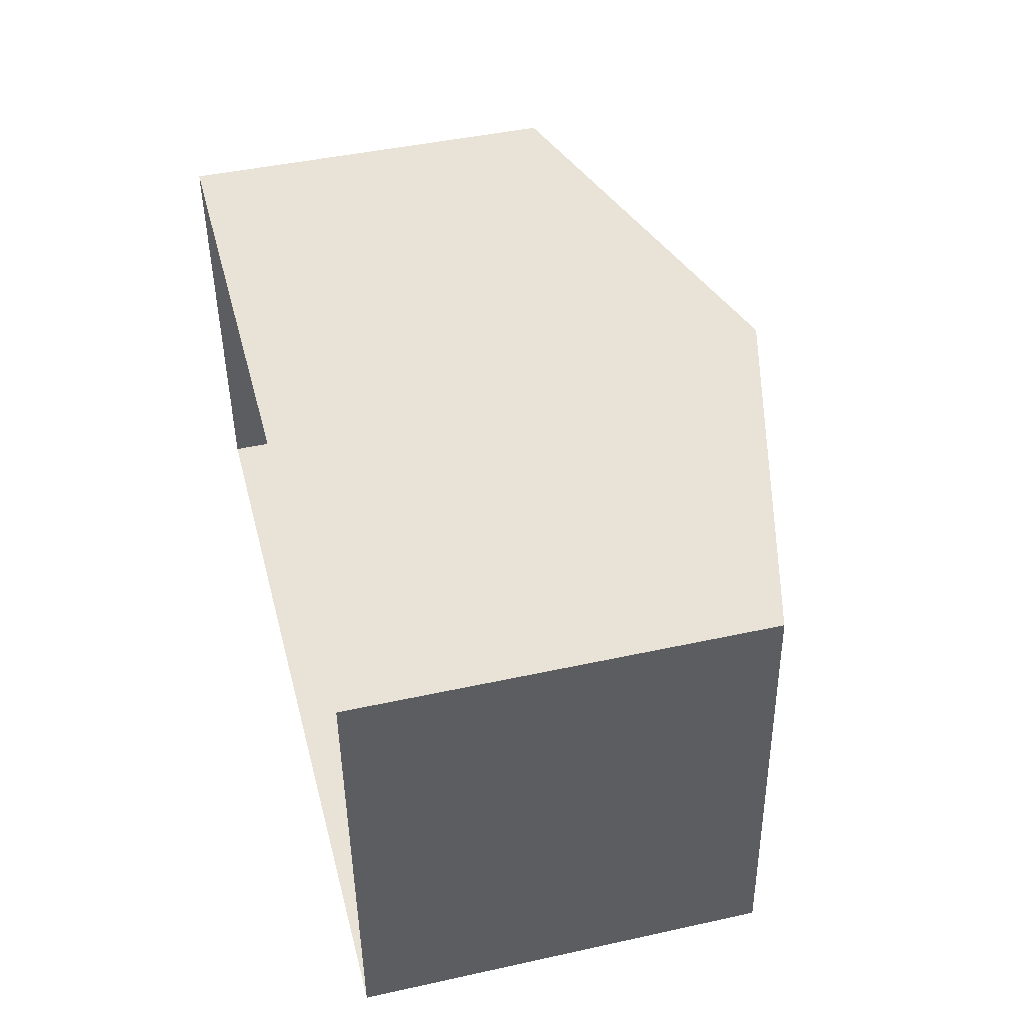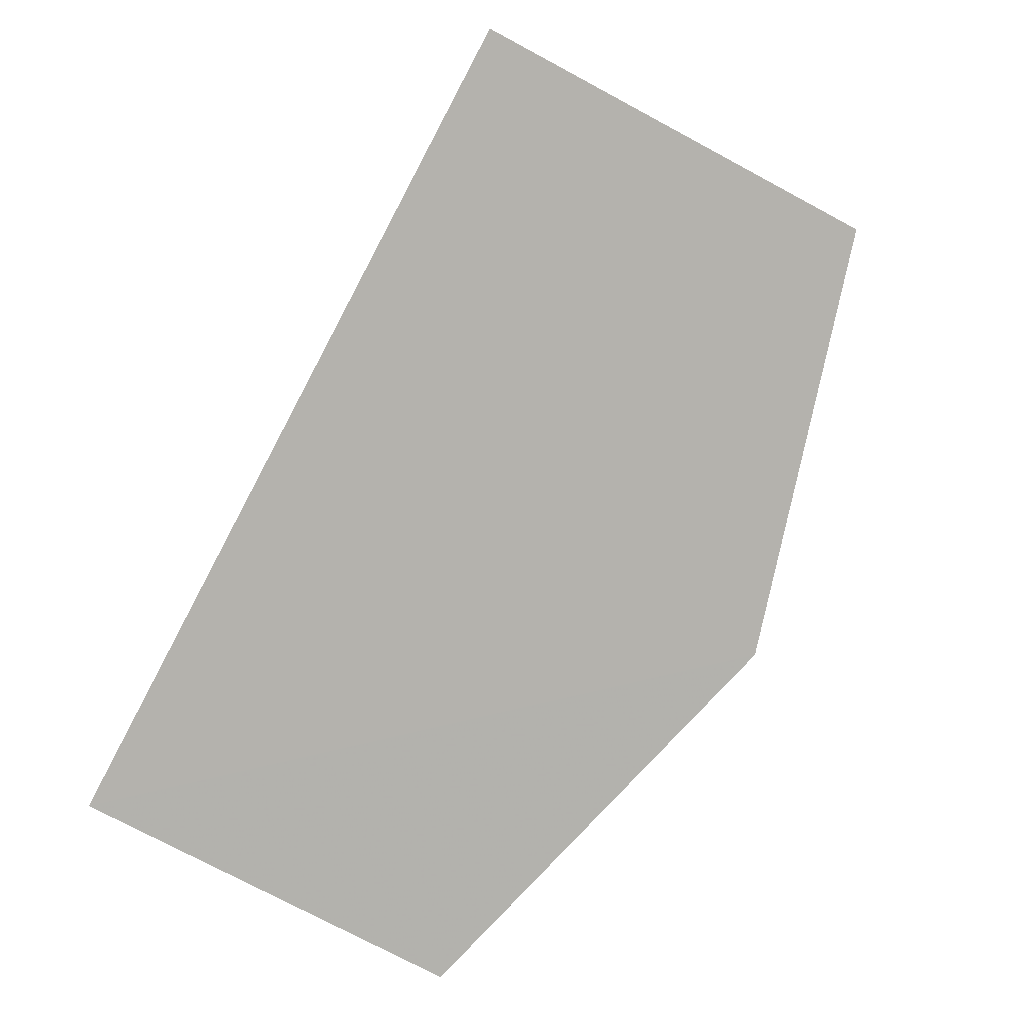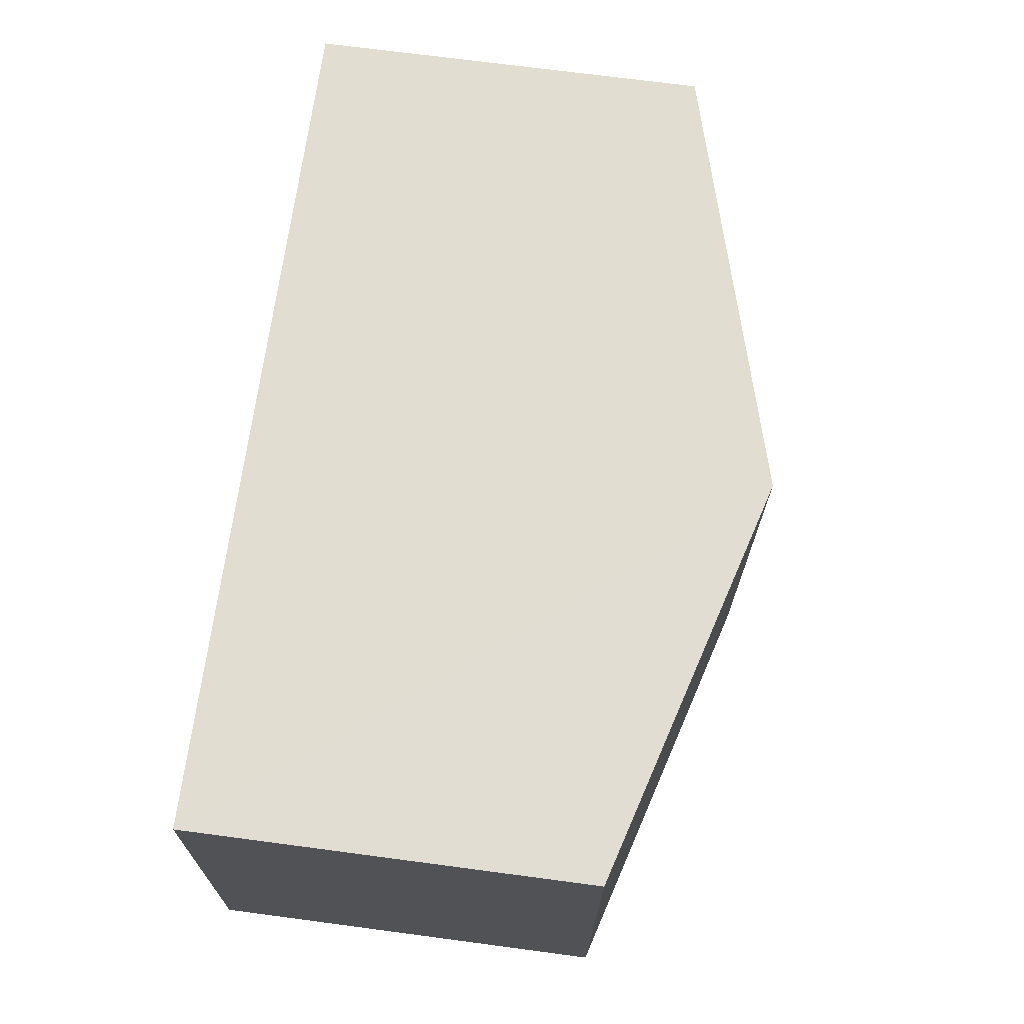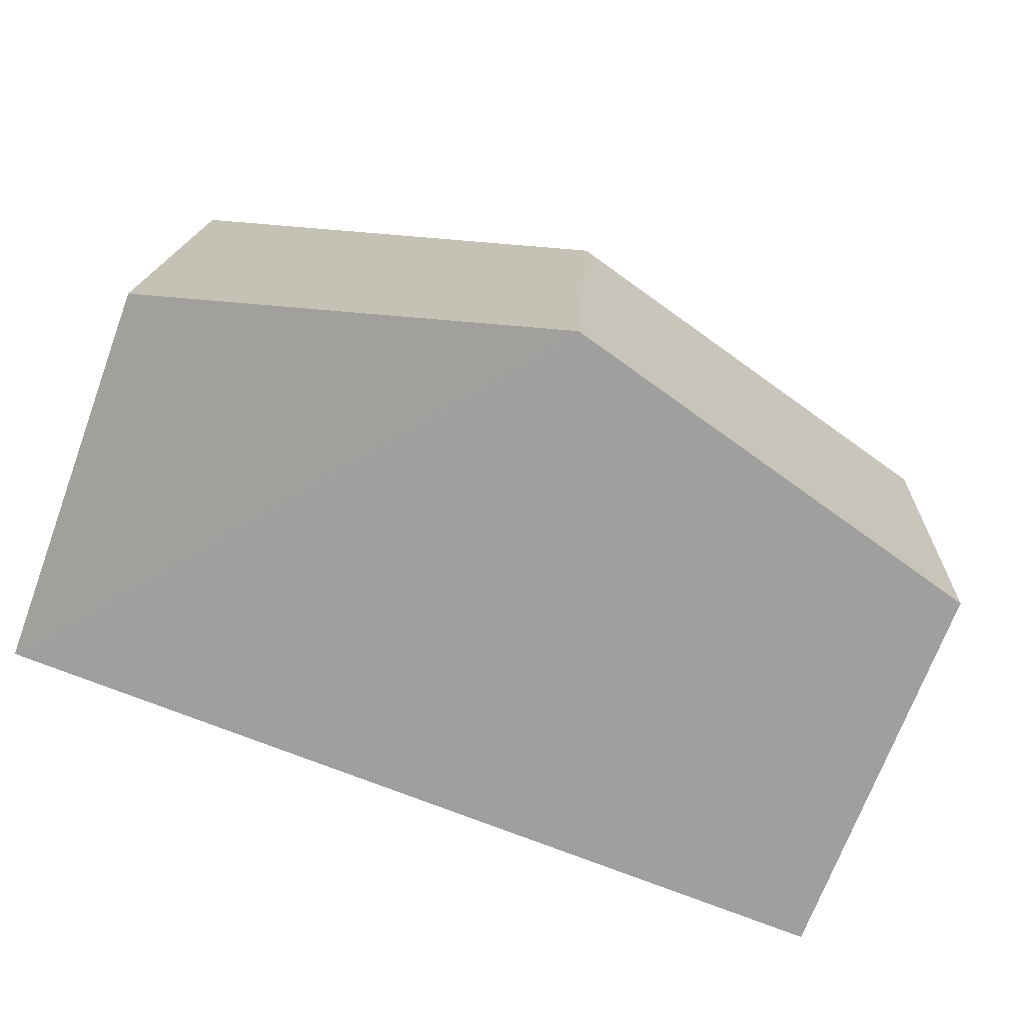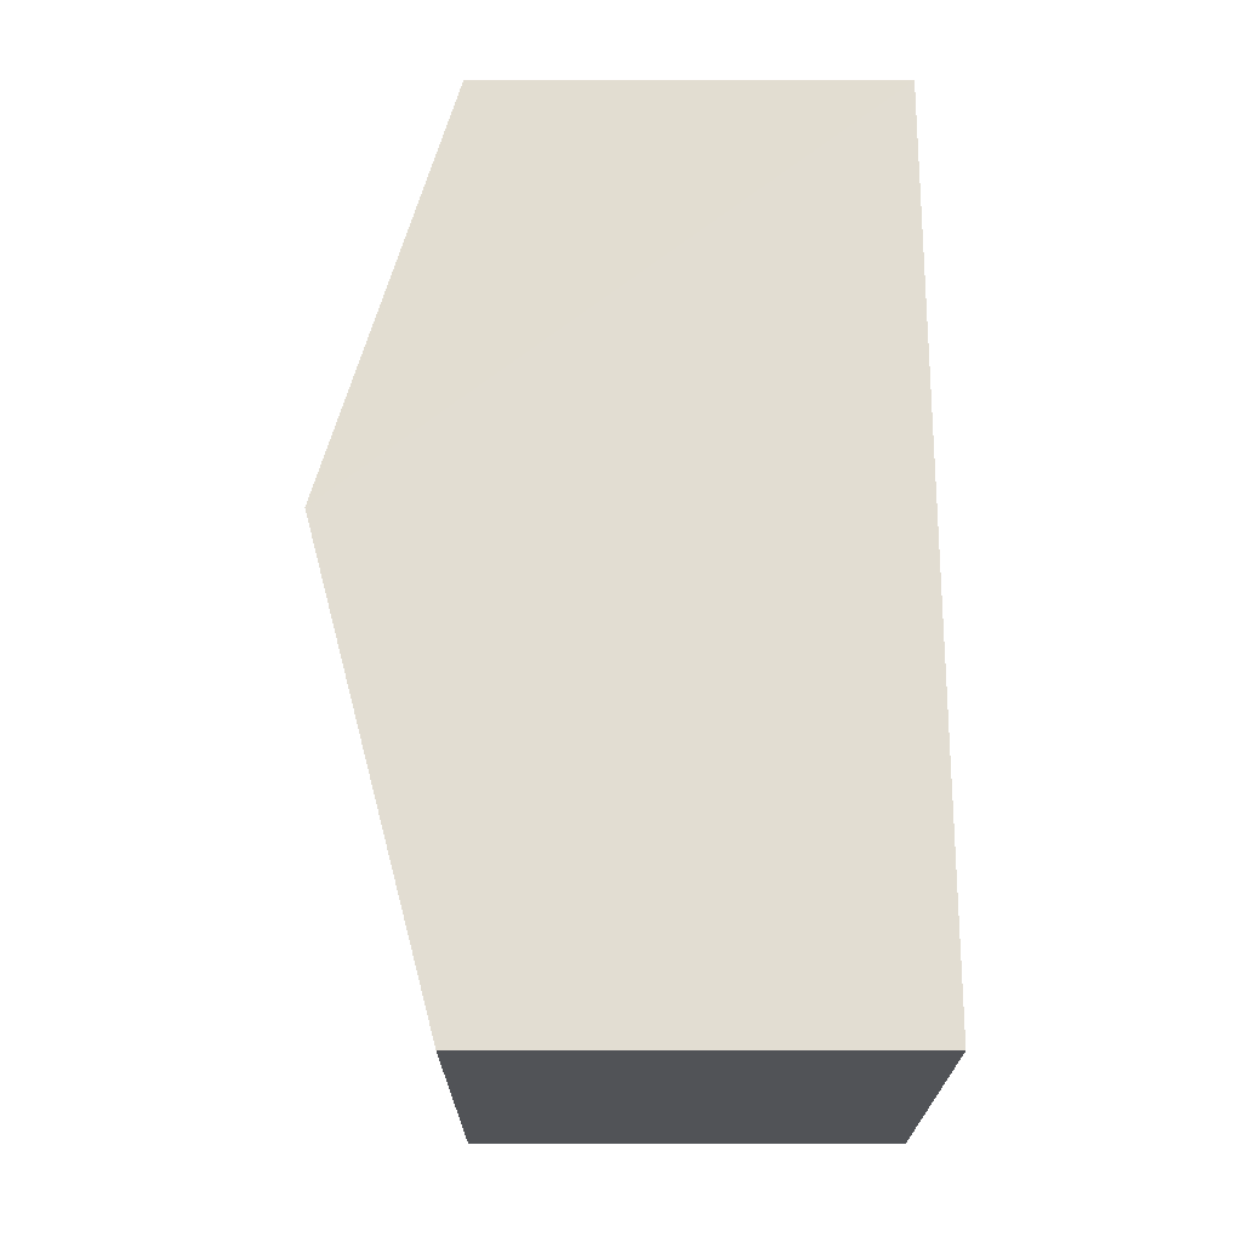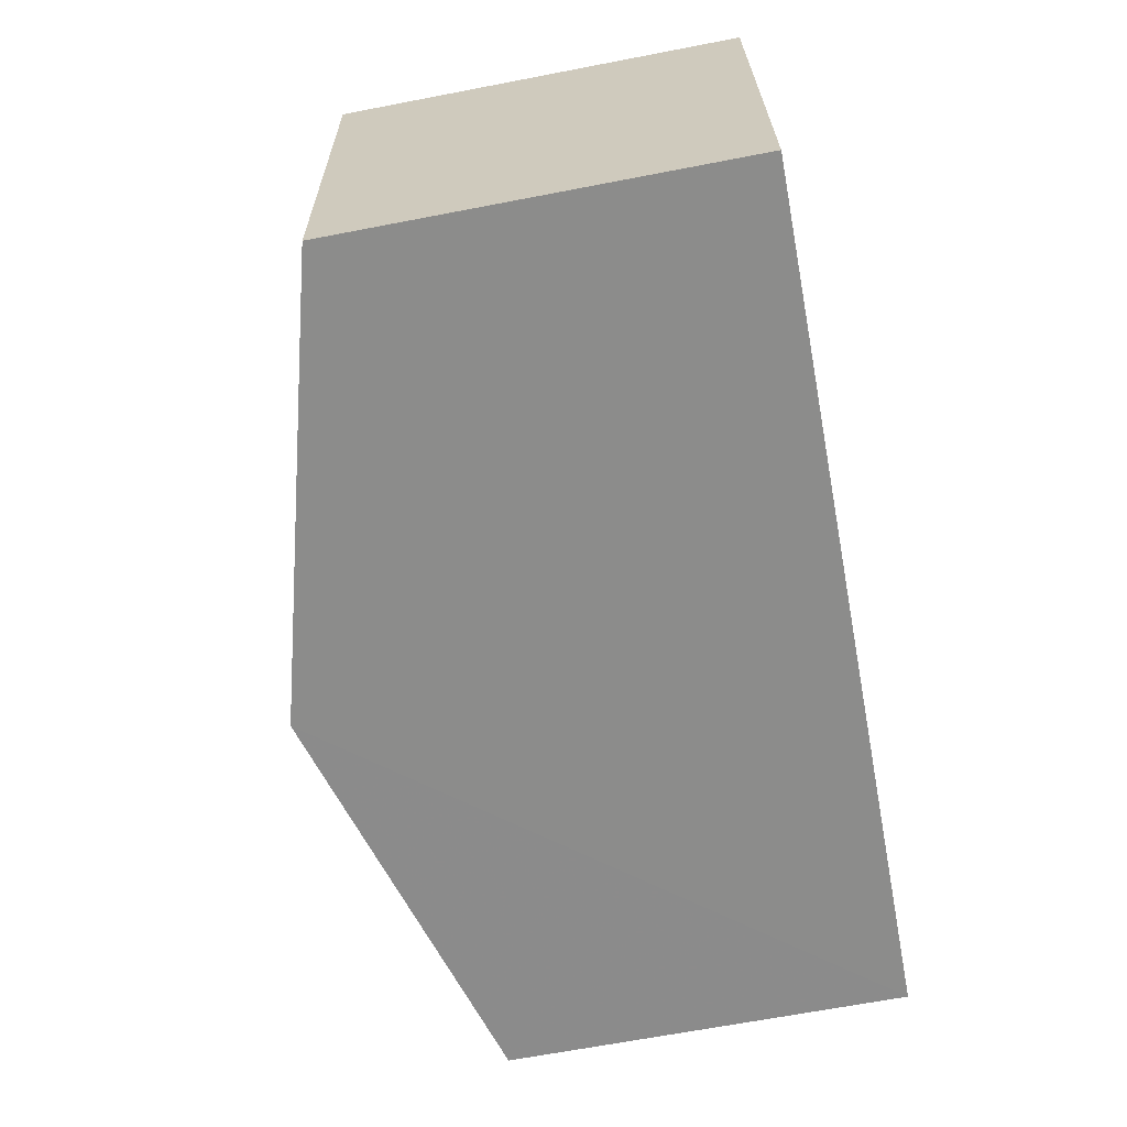
<metadata>
{"format":"obj","ext":"obj","renderer":"f3d","projection":"perspective","resolution":1024,"background":"white","views":[{"elev":45.3,"azim":-104.3,"up":"+Y"},{"elev":-76.3,"azim":-118.0,"up":"+Y"},{"elev":71.9,"azim":-82.6,"up":"+Y"},{"elev":-70.8,"azim":-20.3,"up":"+Y"},{"elev":64.9,"azim":90.0,"up":"+Y"},{"elev":-67.3,"azim":100.8,"up":"+Y"}]}
</metadata>
<code>
v -3.732e+05 -1.034e+05 29.88
v -3.731e+05 -1.034e+05 29.88
v -3.732e+05 -1.034e+05 29.88
v -3.731e+05 -1.034e+05 29.88
v -3.732e+05 -1.034e+05 38.27
v -3.732e+05 -1.034e+05 36.33
v -3.732e+05 -1.034e+05 38.27
v -3.732e+05 -1.034e+05 36.33
v -3.731e+05 -1.034e+05 36.33
v -3.731e+05 -1.034e+05 36.33
f 1 2 3
f 1 4 2
f 5 6 7
f 5 8 6
f 9 10 5
f 7 9 5
f 6 1 3
f 6 8 1
f 9 2 4
f 10 9 4
f 6 3 7
f 3 2 7
f 2 9 7
f 10 4 5
f 4 1 5
f 1 8 5

</code>
